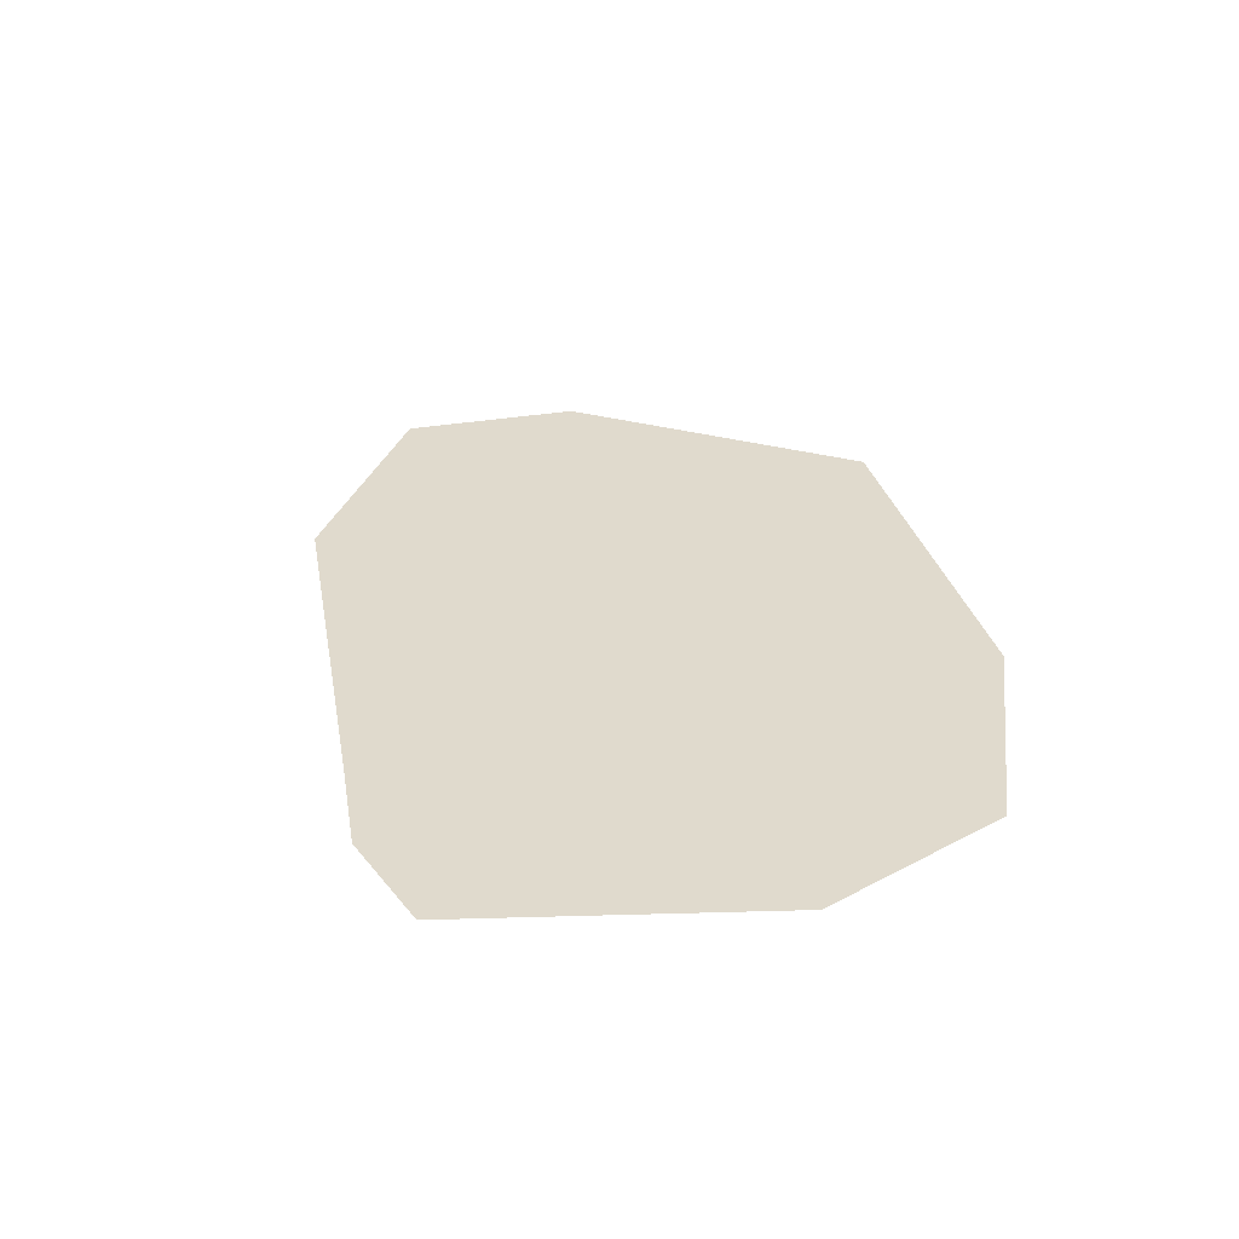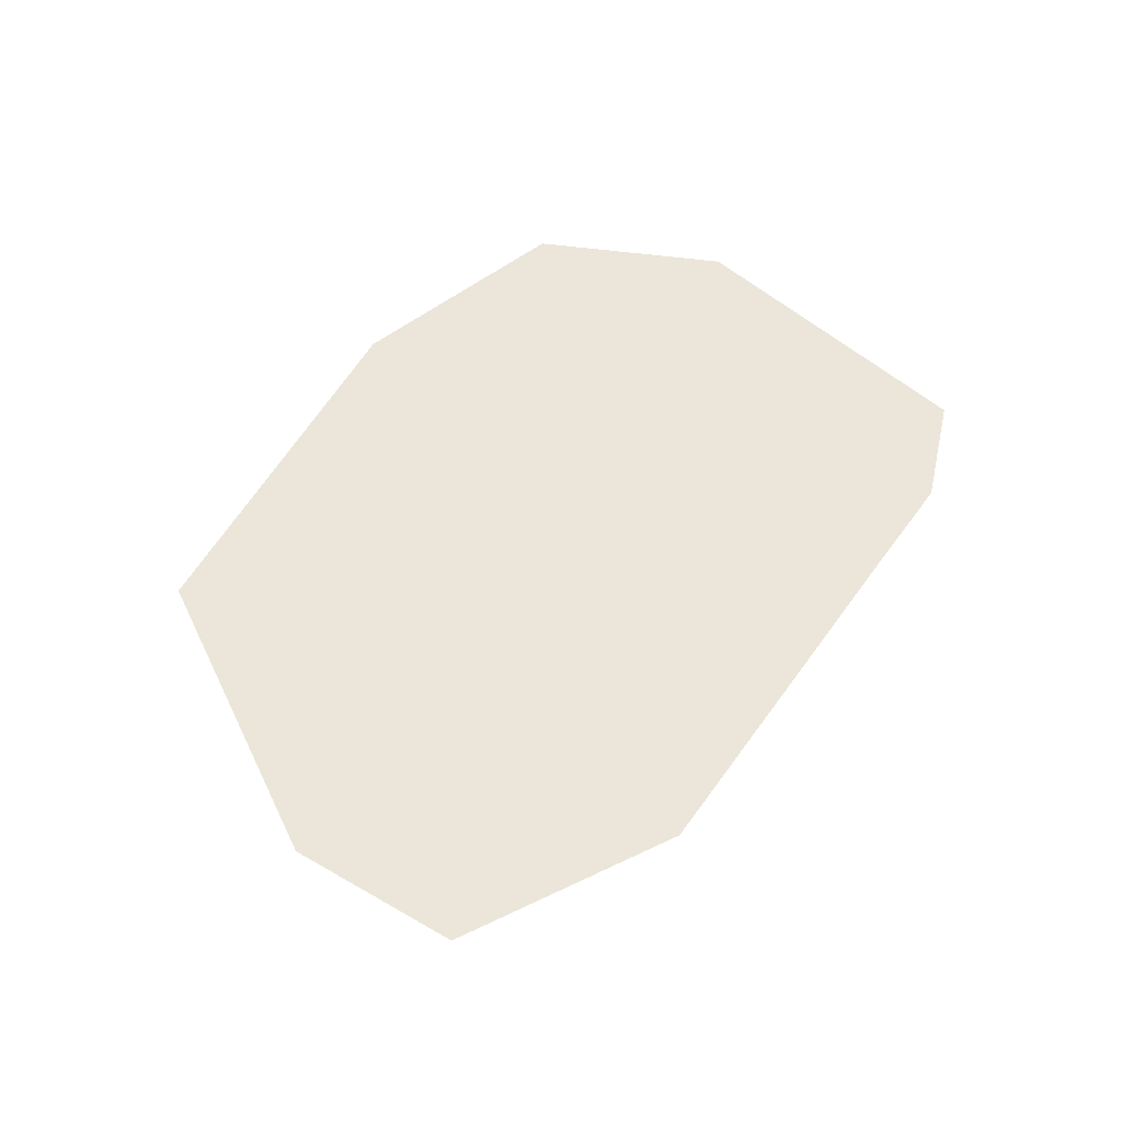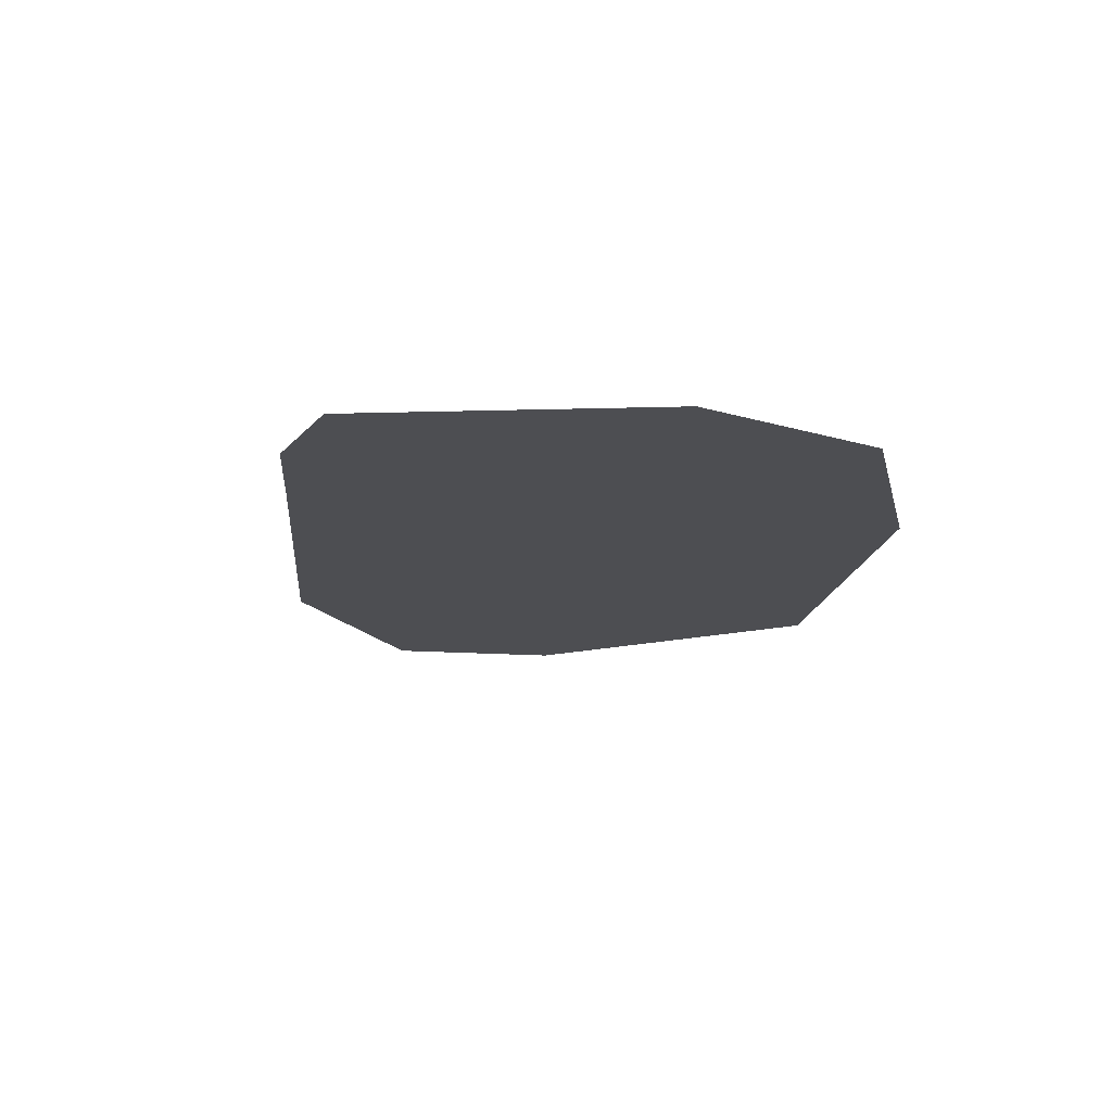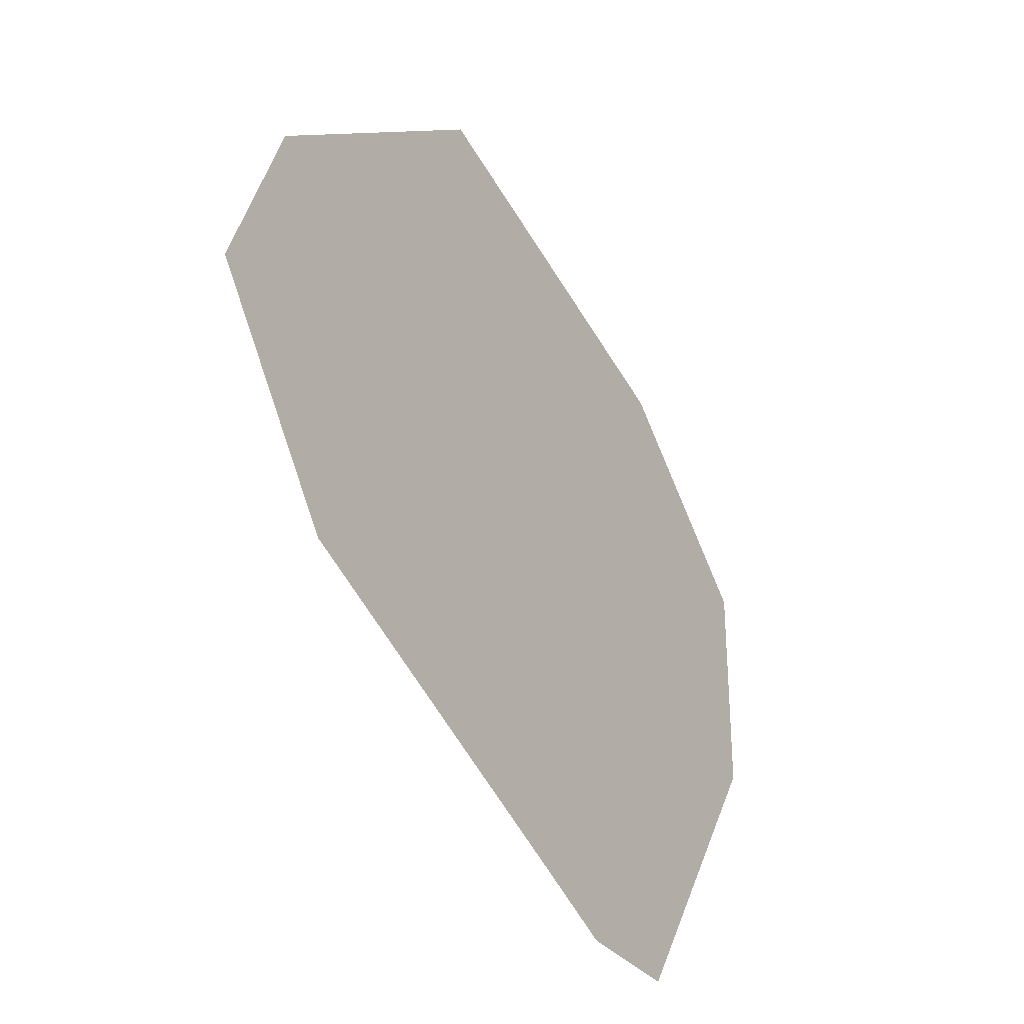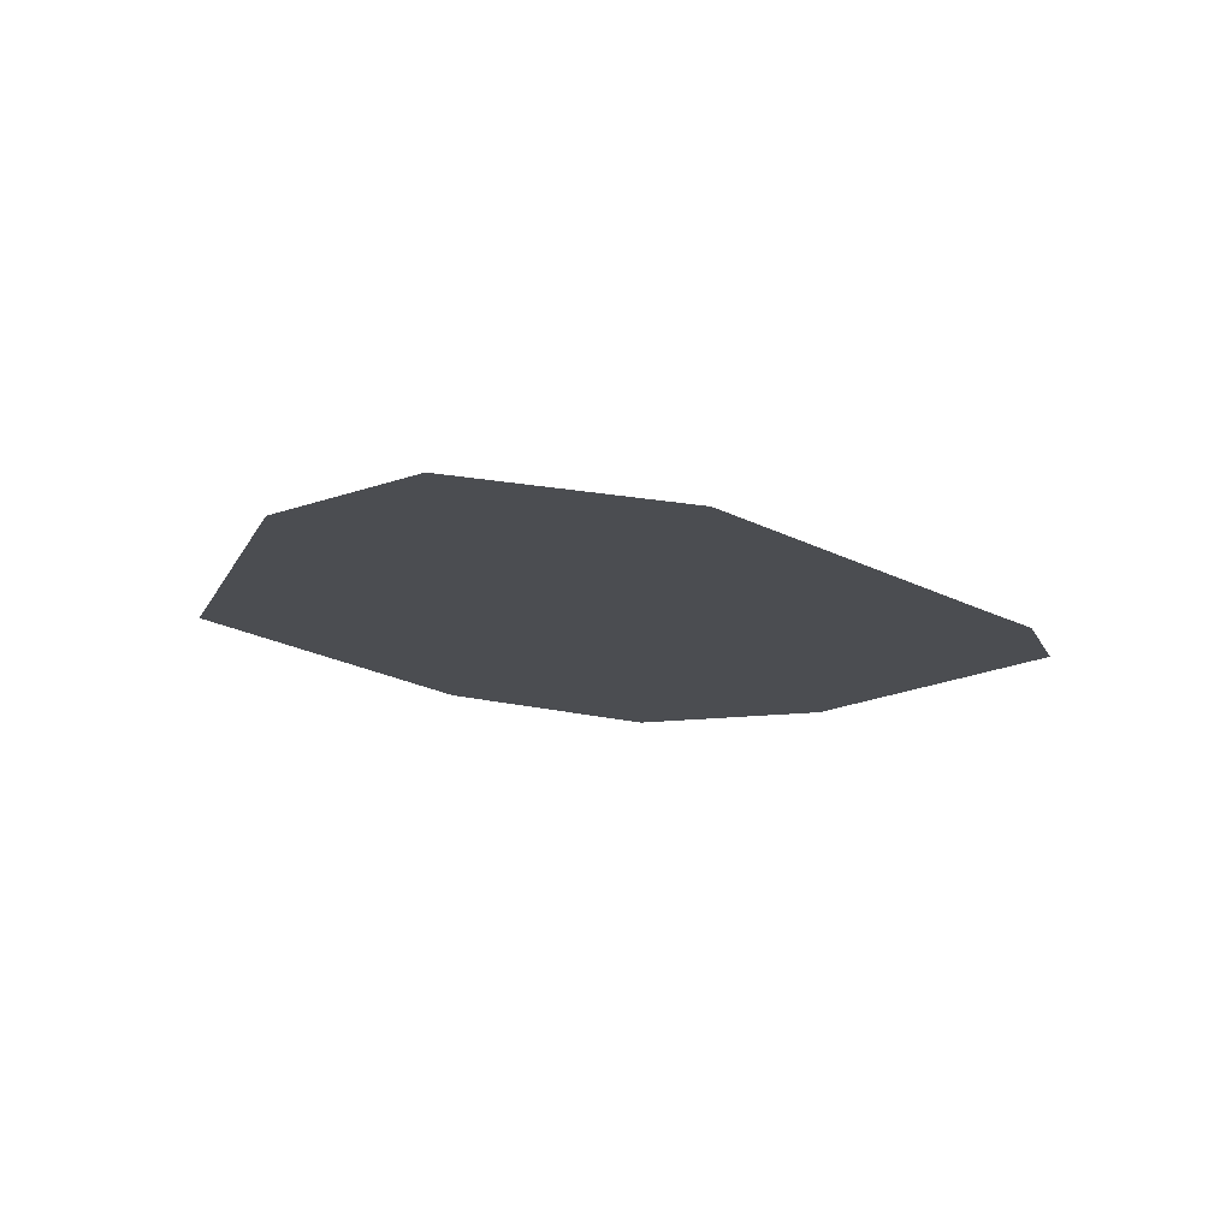
<metadata>
{"format":"obj","ext":"obj","renderer":"f3d","projection":"perspective","resolution":1024,"background":"white","views":[{"elev":33.1,"azim":54.1,"up":"+Z"},{"elev":56.1,"azim":-81.5,"up":"+Z"},{"elev":-17.1,"azim":59.5,"up":"+Z"},{"elev":-28.4,"azim":-57.8,"up":"+Y"},{"elev":-15.8,"azim":-75.1,"up":"+Z"}]}
</metadata>
<code>
g Frostsee
v 2.643 1.04 0
v 2.658 -0.1537 0
v 1.617 -1.716 0
v 1.614 1.998 0
v 0.9515 -1.669 0
v -0.449 2.783 0
v 0.3892 -1.388 0
v -1.627 -0.3989 0
v -2.043 1.709 0
v -2.445 0.7548 0
g Frostsee_0
f 3 2 1
f 1 4 3
f 4 5 3
f 4 6 5
f 6 7 5
f 6 8 7
f 6 9 8
f 9 10 8

</code>
